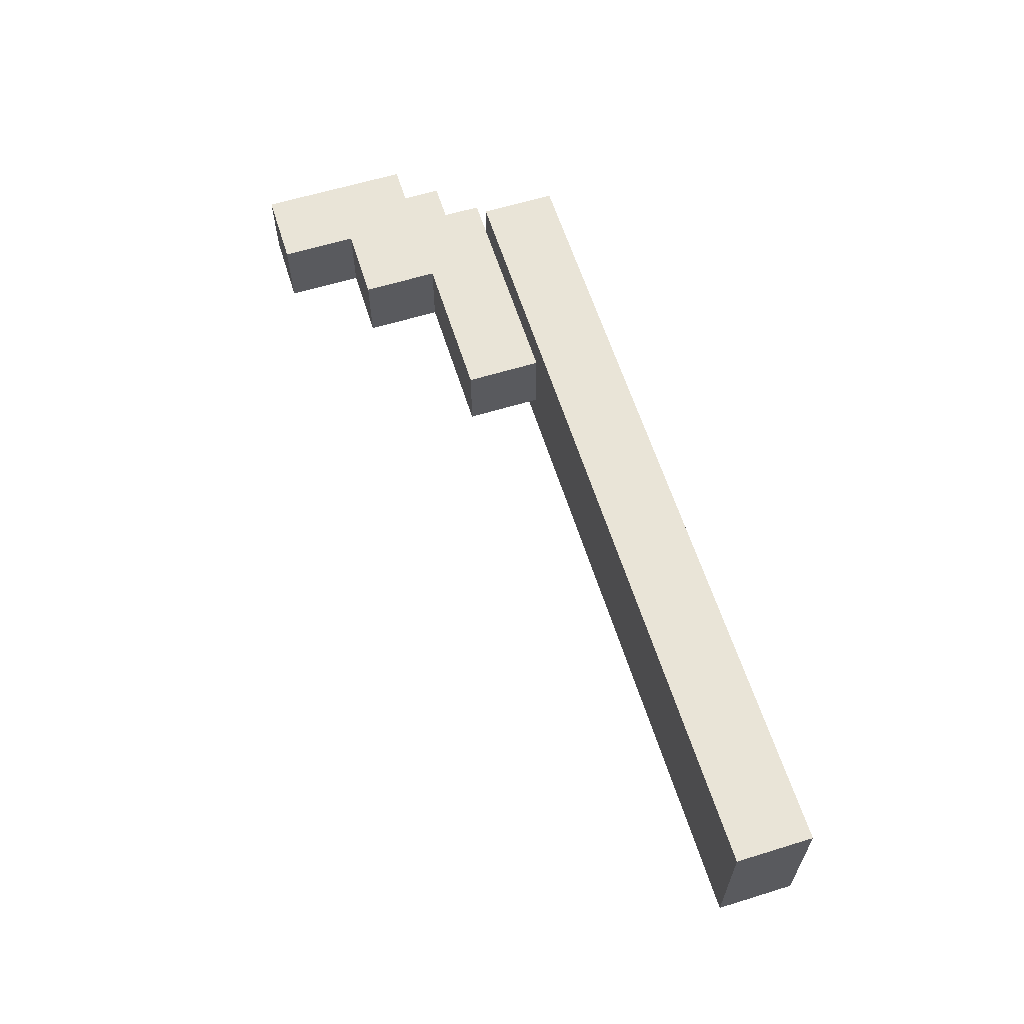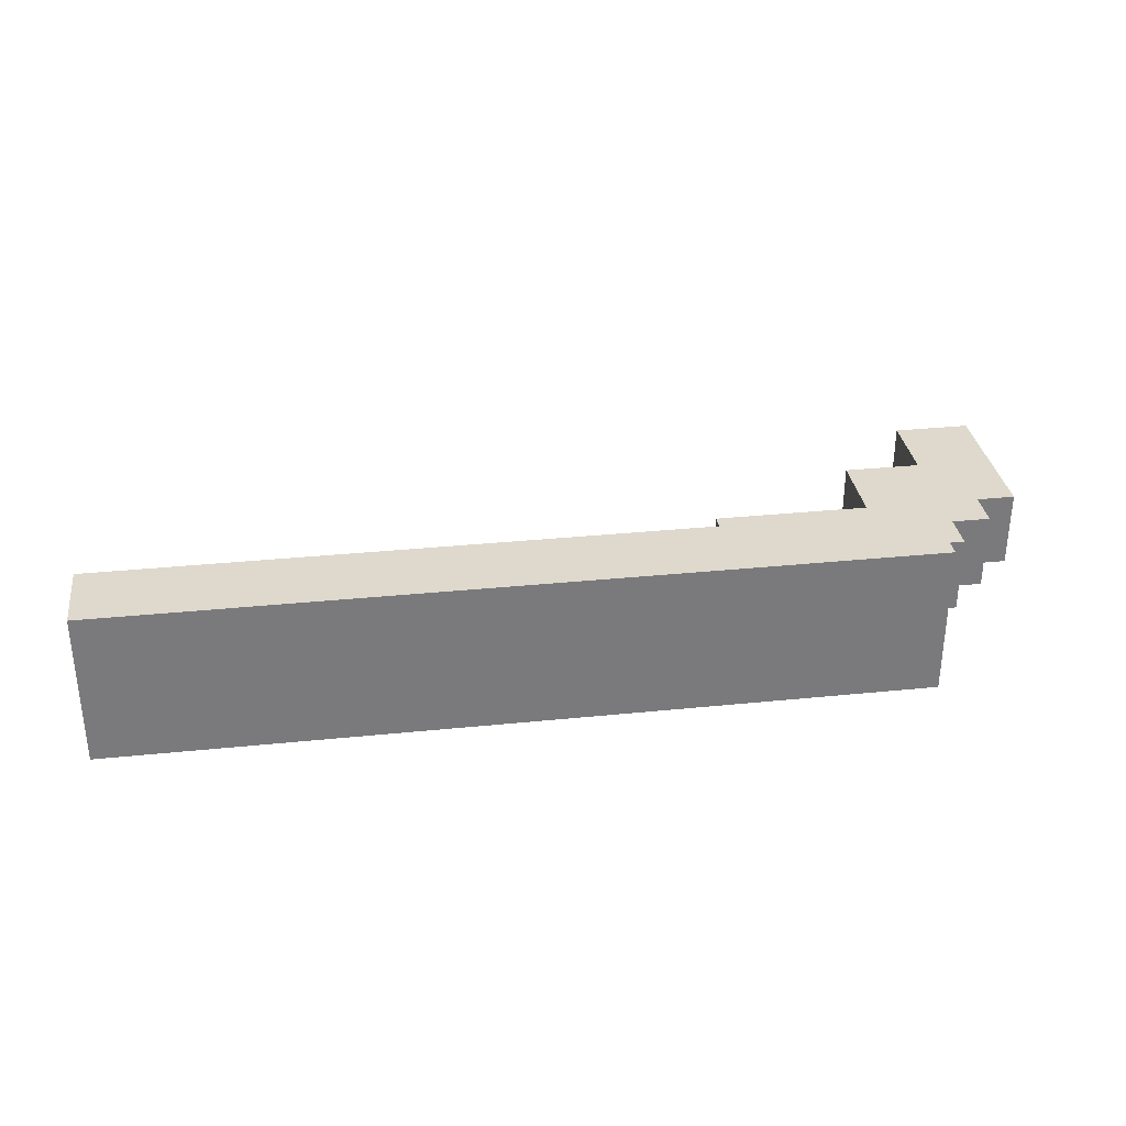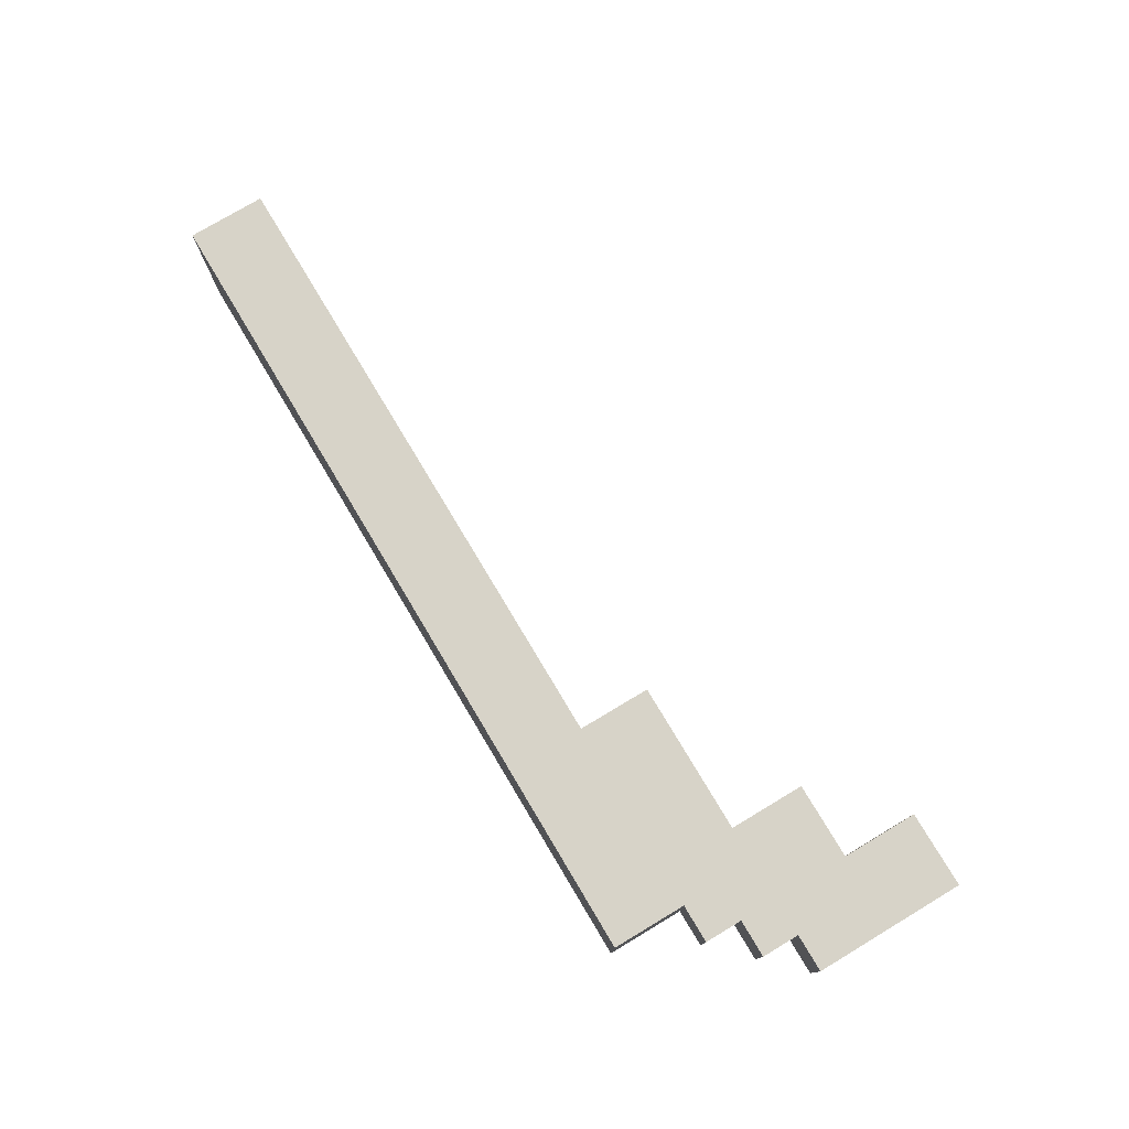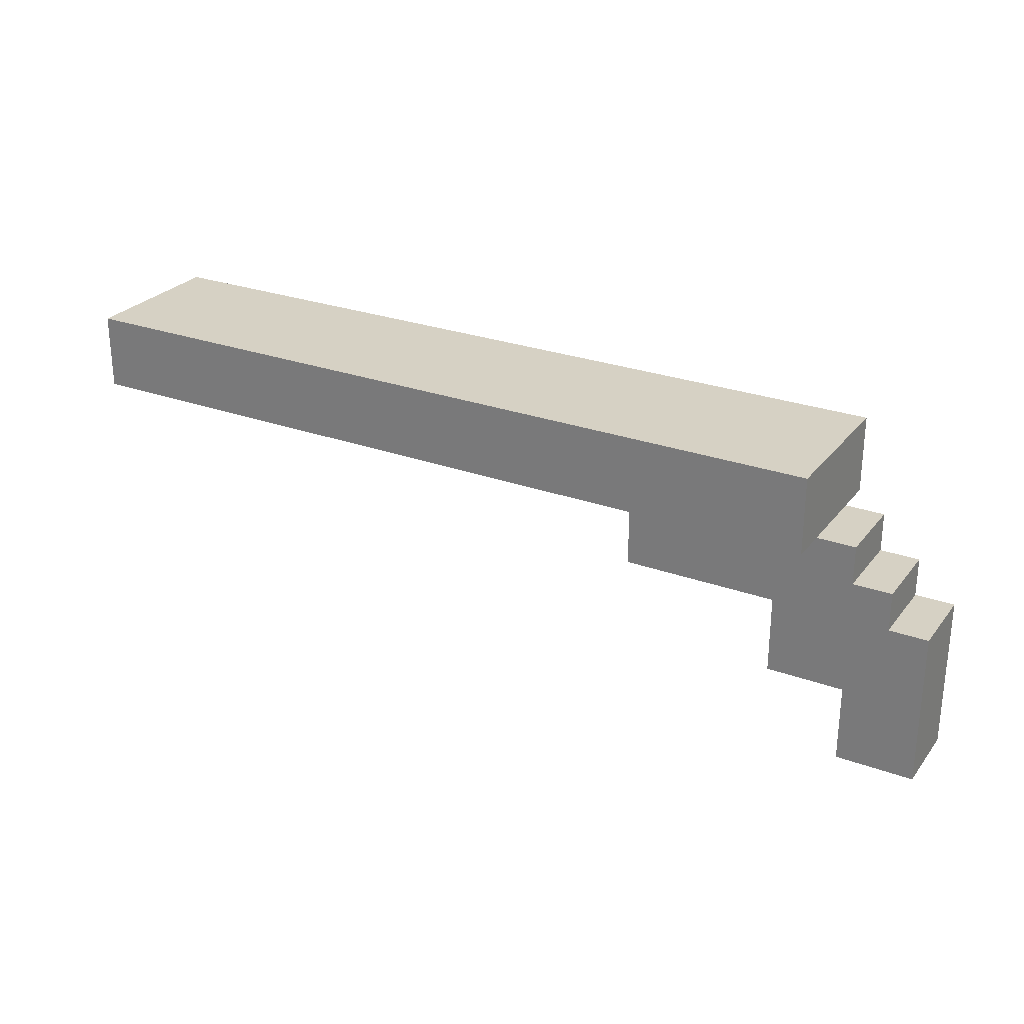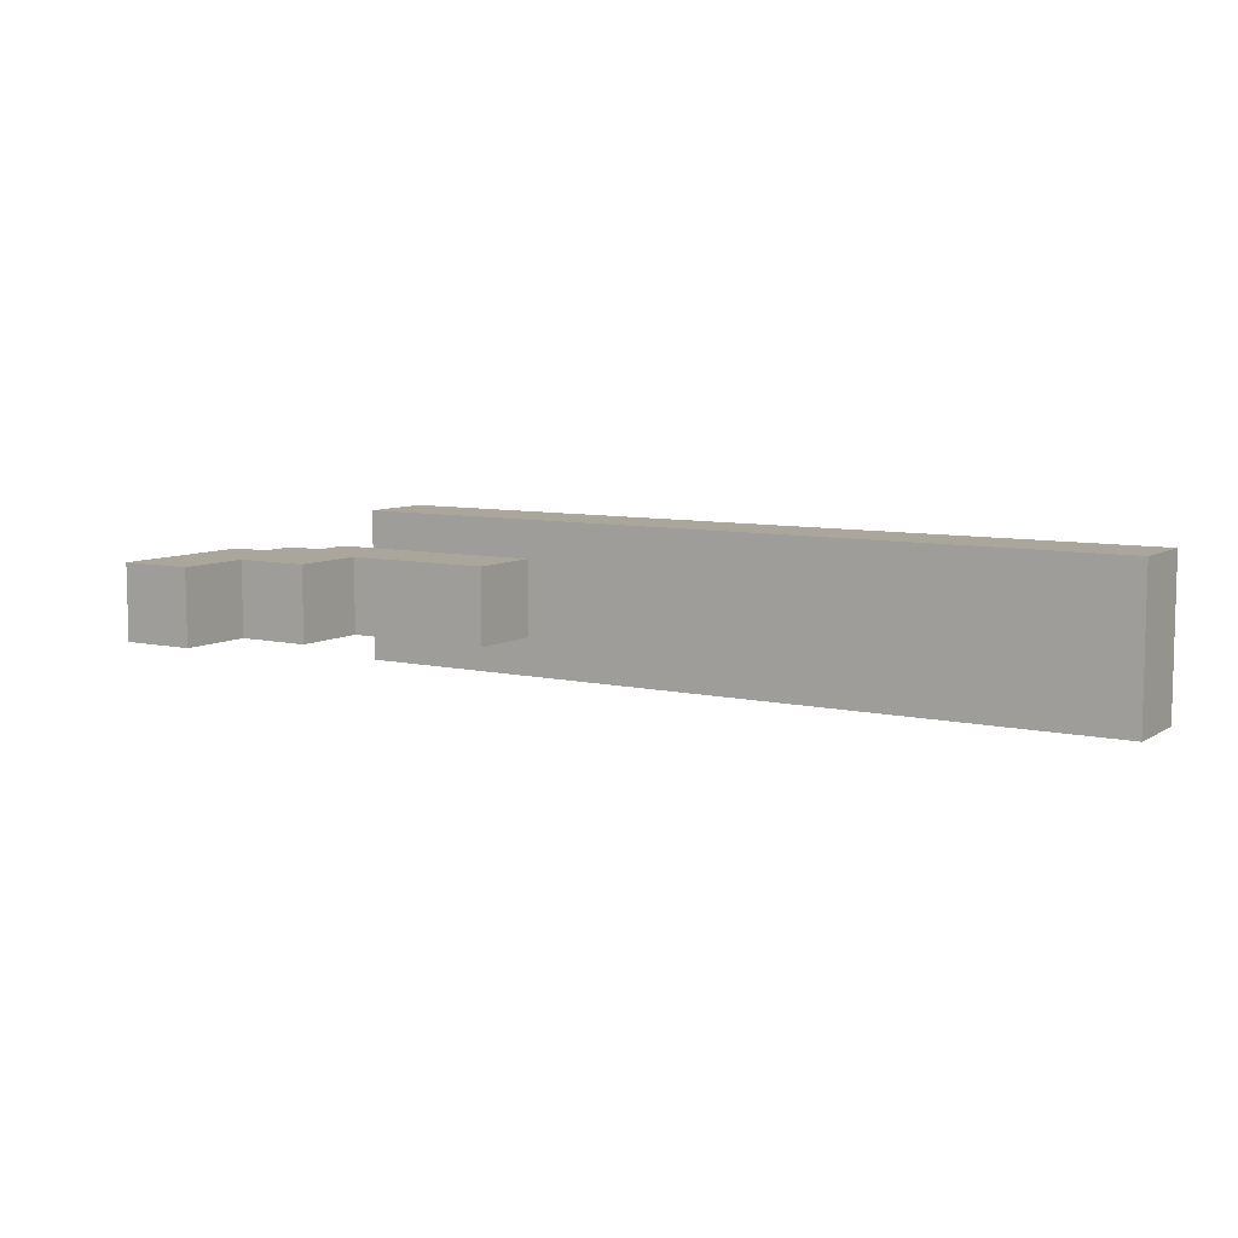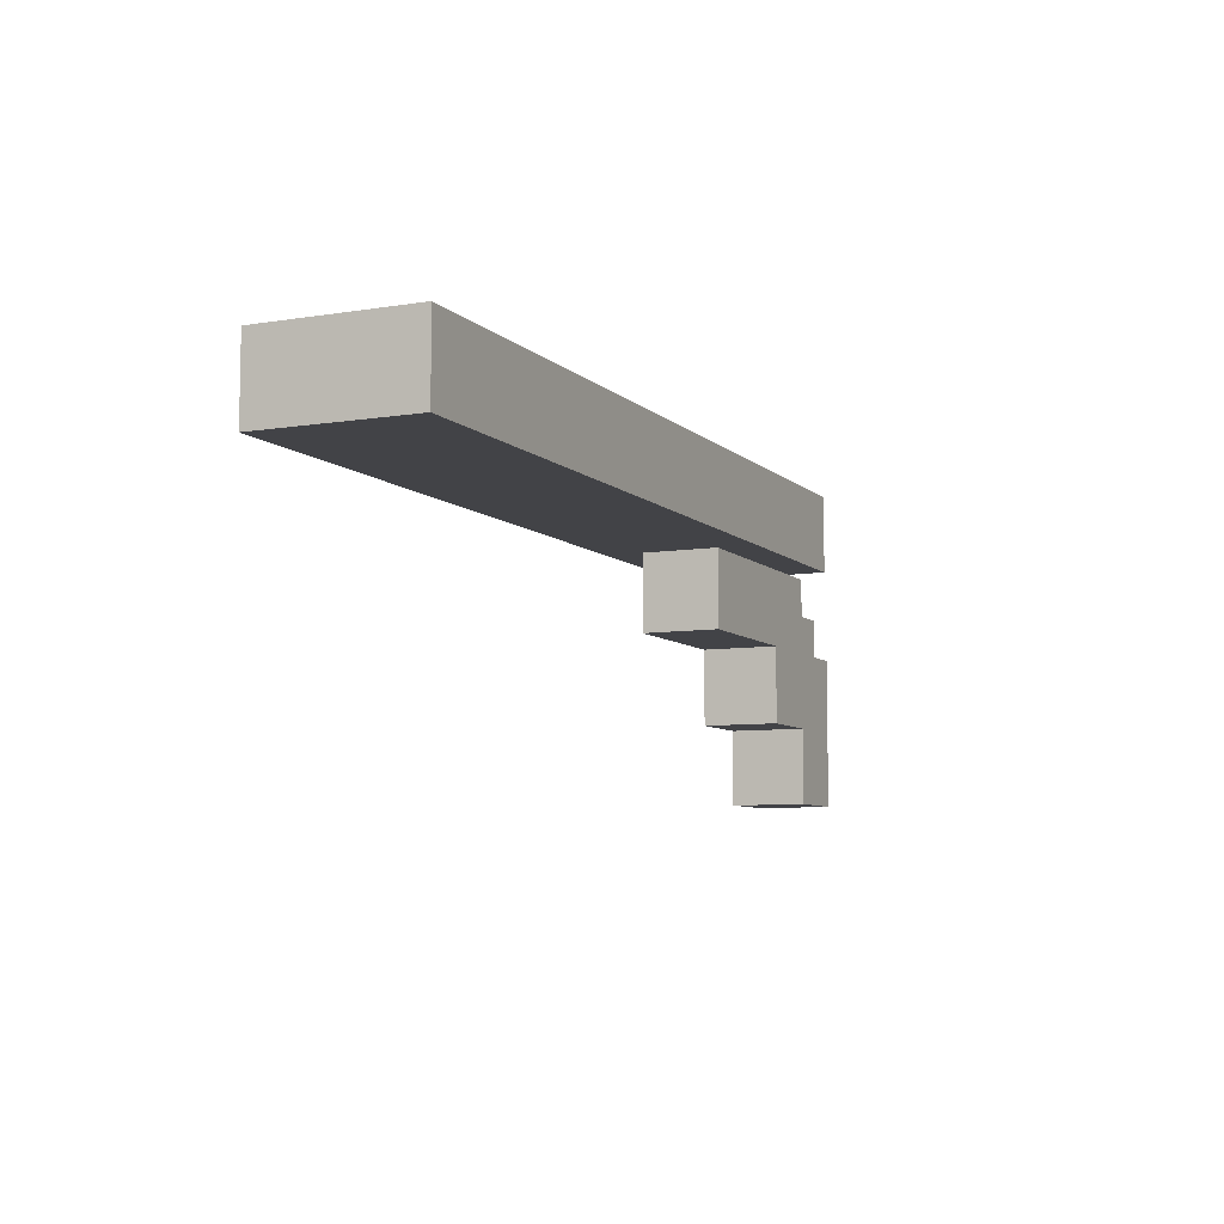
<metadata>
{"format":"obj","ext":"obj","renderer":"f3d","projection":"perspective","resolution":1024,"background":"white","views":[{"elev":61.2,"azim":72.6,"up":"+Z"},{"elev":32.2,"azim":171.9,"up":"+Z"},{"elev":76.7,"azim":-120.9,"up":"+Z"},{"elev":26.9,"azim":-150.4,"up":"+Y"},{"elev":7.9,"azim":32.4,"up":"+Z"},{"elev":-7.4,"azim":114.6,"up":"+Y"}]}
</metadata>
<code>
o
v 0 2 -0.1
v 0 2 -0.3
v 0 2.4 -0.1
v 0 2.4 -0.3
v 0.1 2.4 -0.1
v 0.1 2.4 -0.3
v 0.1 2.5 -0.1
v 0.1 2.5 -0.3
v 0.2 2.5 -0.1
v 0.2 2.5 -0.3
v 0.2 2.6 -0.1
v 0.2 2.6 -0.3
v 0.3 2.6 0
v 0.3 2.6 -0.1
v 0.3 2.6 -0.3
v 0.3 2.6 -0.4
v 0.3 2.7 -0.1
v 0.3 2.7 -0.3
v 0.3 2.8 0
v 0.3 2.8 -0.4
v 0.2 2 -0.1
v 0.2 2 -0.3
v 0.2 2.2 -0.1
v 0.2 2.2 -0.3
v 0.4 2.2 -0.1
v 0.4 2.2 -0.3
v 0.4 2.4 -0.1
v 0.4 2.4 -0.3
v 0.8 2.4 -0.1
v 0.8 2.4 -0.3
v 0.8 2.6 -0.1
v 0.8 2.6 -0.3
v 2.4 2.6 0
v 2.4 2.6 -0.4
v 2.4 2.8 0
v 2.4 2.8 -0.4
v 0.3 2.6 0
v 0.3 2.8 0
v 0.8 2.6 0
v 0.8 2.8 0
v 2.4 2.6 0
v 2.4 2.8 0
v 0 2 -0.1
v 0 2.4 -0.1
v 0.1 2.4 -0.1
v 0.1 2.5 -0.1
v 0.2 2 -0.1
v 0.2 2.2 -0.1
v 0.2 2.5 -0.1
v 0.2 2.6 -0.1
v 0.3 2.6 -0.1
v 0.4 2.2 -0.1
v 0.4 2.4 -0.1
v 0.8 2.4 -0.1
v 0.8 2.6 -0.1
v 0 2 -0.3
v 0 2.4 -0.3
v 0.1 2.4 -0.3
v 0.1 2.5 -0.3
v 0.2 2 -0.3
v 0.2 2.2 -0.3
v 0.2 2.5 -0.3
v 0.2 2.6 -0.3
v 0.3 2.6 -0.3
v 0.4 2.2 -0.3
v 0.4 2.4 -0.3
v 0.8 2.4 -0.3
v 0.8 2.6 -0.3
v 0.3 2.6 -0.4
v 0.3 2.8 -0.4
v 0.8 2.6 -0.4
v 0.8 2.8 -0.4
v 2.4 2.6 -0.4
v 2.4 2.8 -0.4
v 0 2 -0.1
v 0.2 2 -0.1
v 0 2 -0.3
v 0.2 2 -0.3
v 0.2 2.2 -0.1
v 0.4 2.2 -0.1
v 0.2 2.2 -0.3
v 0.4 2.2 -0.3
v 0.4 2.4 -0.1
v 0.8 2.4 -0.1
v 0.4 2.4 -0.3
v 0.8 2.4 -0.3
v 0.3 2.6 0
v 0.8 2.6 0
v 2.4 2.6 0
v 0.3 2.6 -0.1
v 0.8 2.6 -0.1
v 0.3 2.6 -0.3
v 0.8 2.6 -0.3
v 0.3 2.6 -0.4
v 0.8 2.6 -0.4
v 2.4 2.6 -0.4
v 0 2.4 -0.1
v 0.1 2.4 -0.1
v 0 2.4 -0.3
v 0.1 2.4 -0.3
v 0.1 2.5 -0.1
v 0.2 2.5 -0.1
v 0.1 2.5 -0.3
v 0.2 2.5 -0.3
v 0.2 2.6 -0.1
v 0.3 2.6 -0.1
v 0.2 2.6 -0.3
v 0.3 2.6 -0.3
v 0.3 2.8 0
v 0.8 2.8 0
v 2.4 2.8 0
v 0.3 2.8 -0.4
v 0.8 2.8 -0.4
v 2.4 2.8 -0.4
f 3 2 1
f 4 2 3
f 7 6 5
f 8 6 7
f 11 10 9
f 12 10 11
f 17 14 13
f 17 15 14
f 18 16 15
f 18 15 17
f 19 17 13
f 19 18 17
f 20 16 18
f 20 18 19
f 21 22 23
f 23 22 24
f 25 26 27
f 27 26 28
f 29 30 31
f 31 30 32
f 33 34 35
f 35 34 36
f 39 38 37
f 40 38 39
f 41 40 39
f 42 40 41
f 45 44 43
f 47 45 43
f 47 46 45
f 48 46 47
f 49 46 48
f 51 50 49
f 51 49 48
f 52 51 48
f 53 51 52
f 54 51 53
f 55 51 54
f 56 57 58
f 56 58 60
f 58 59 60
f 60 59 61
f 61 59 62
f 62 63 64
f 61 62 64
f 61 64 65
f 65 64 66
f 66 64 67
f 67 64 68
f 69 70 71
f 71 70 72
f 71 72 73
f 73 72 74
f 77 76 75
f 78 76 77
f 81 80 79
f 82 80 81
f 85 84 83
f 86 84 85
f 90 88 87
f 91 89 88
f 91 88 90
f 93 89 91
f 94 93 92
f 95 89 93
f 95 93 94
f 96 89 95
f 97 98 99
f 99 98 100
f 101 102 103
f 103 102 104
f 105 106 107
f 107 106 108
f 109 110 112
f 110 111 113
f 112 110 113
f 113 111 114

</code>
